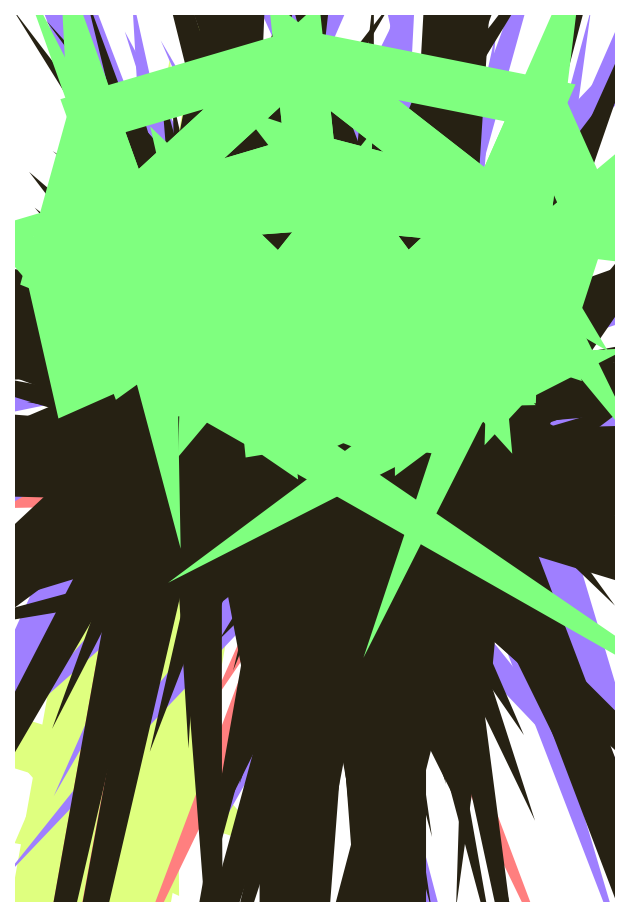
<metadata>
{"format":"dxf","ext":"dxf","renderer":"ezdxf+matplotlib","layout":"modelspace","background":"white","min_lineweight":24,"dpi":150}
</metadata>
<code>
0
SECTION
2
ENTITIES
0
INSERT
2
L_BLD01
10
0
20
0
30
0
8
SKIN03_TRANS_UNL
0
INSERT
2
L_TEK01
10
0
20
0
30
0
8
SKIN01_MASK
0
INSERT
2
L_LEA01
10
0
20
0
30
0
8
SKIN00
0
INSERT
2
L_ENV01
10
0
20
0
30
0
8
SKIN05_ENVIRO_TW
0
INSERT
2
L_CLK01
10
0
20
0
30
0
8
SKIN02_MASK
0
ENDSEC
0
EOF

</code>
